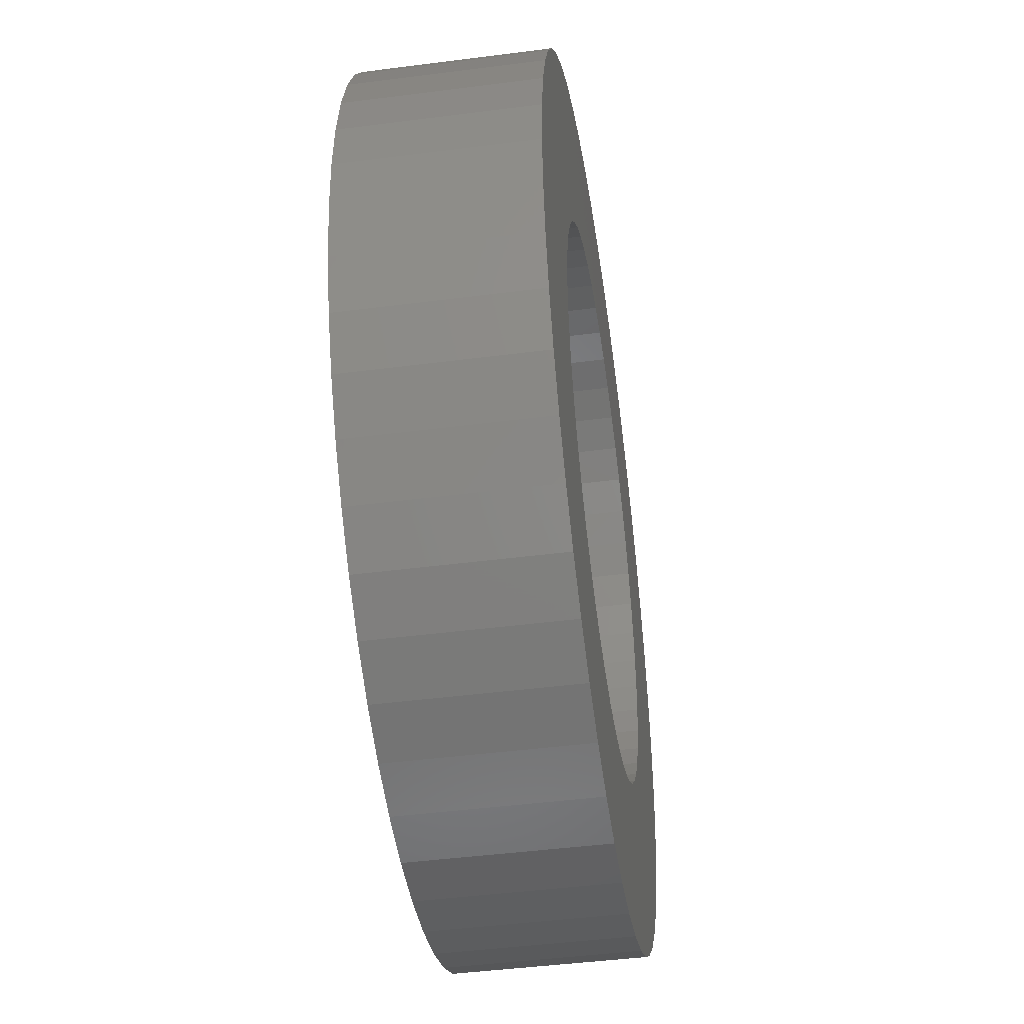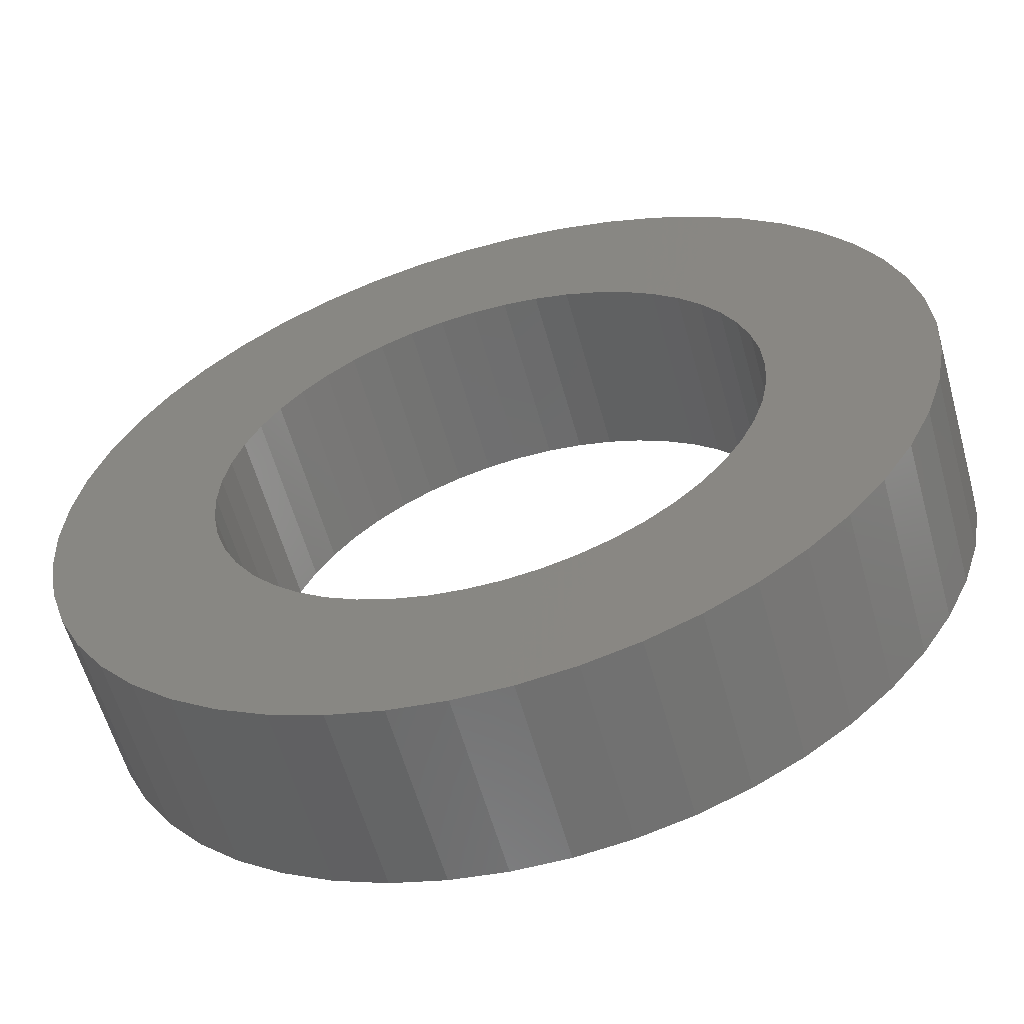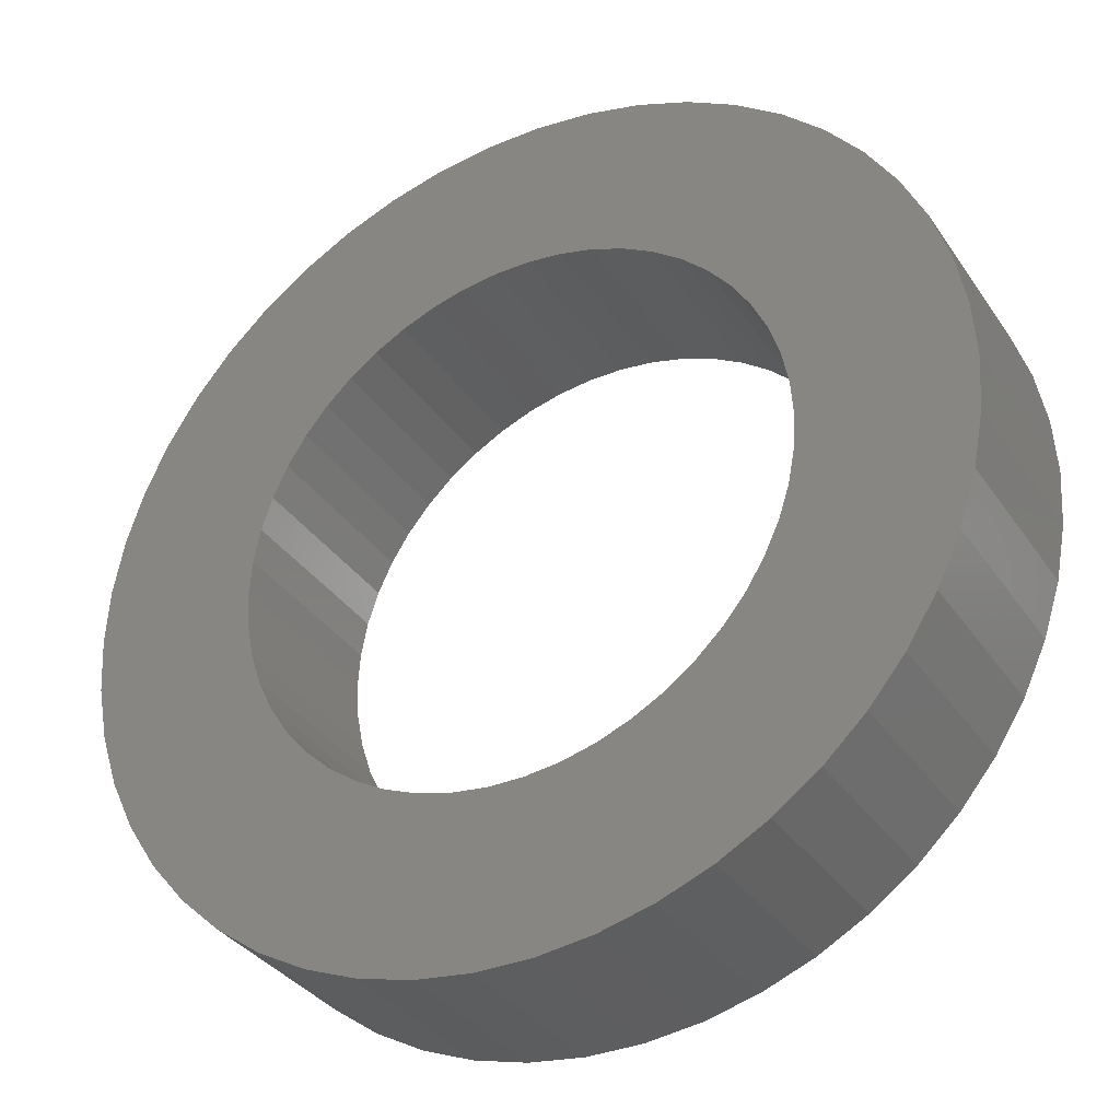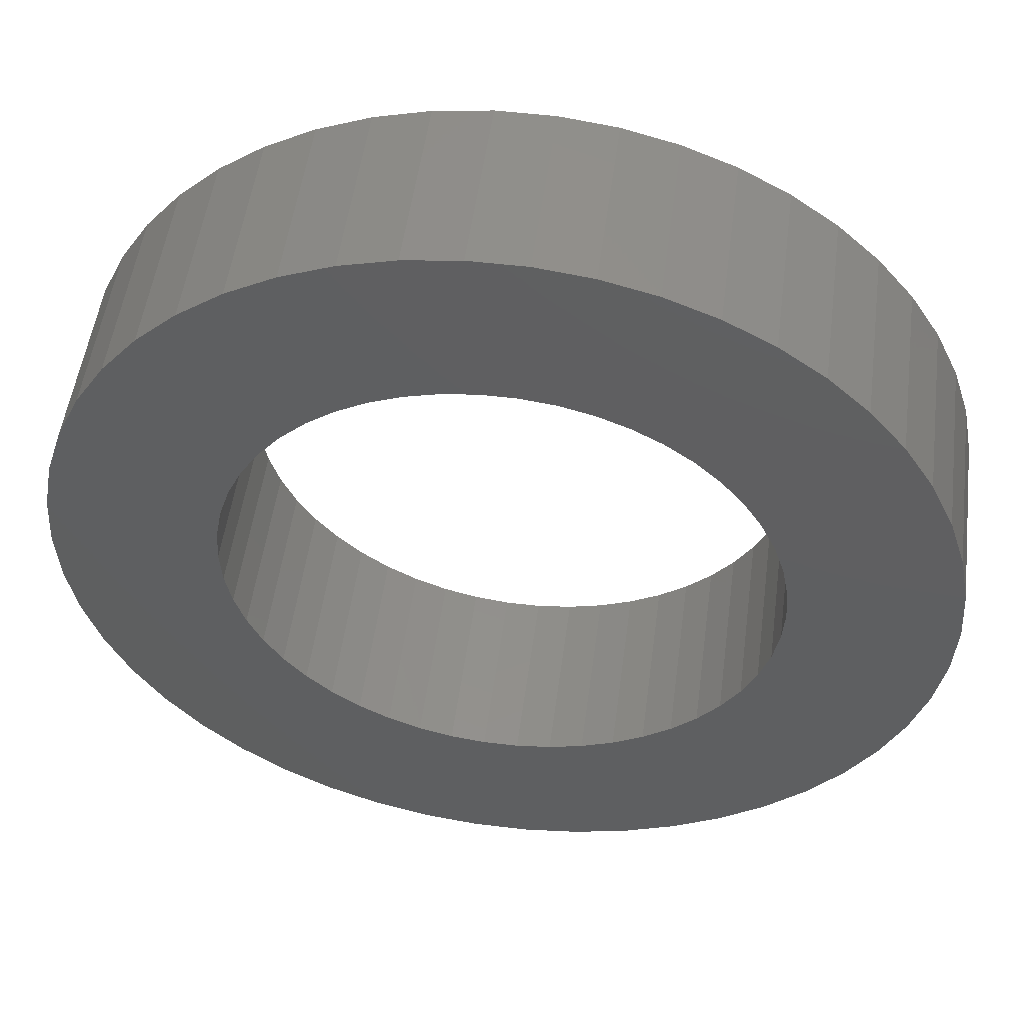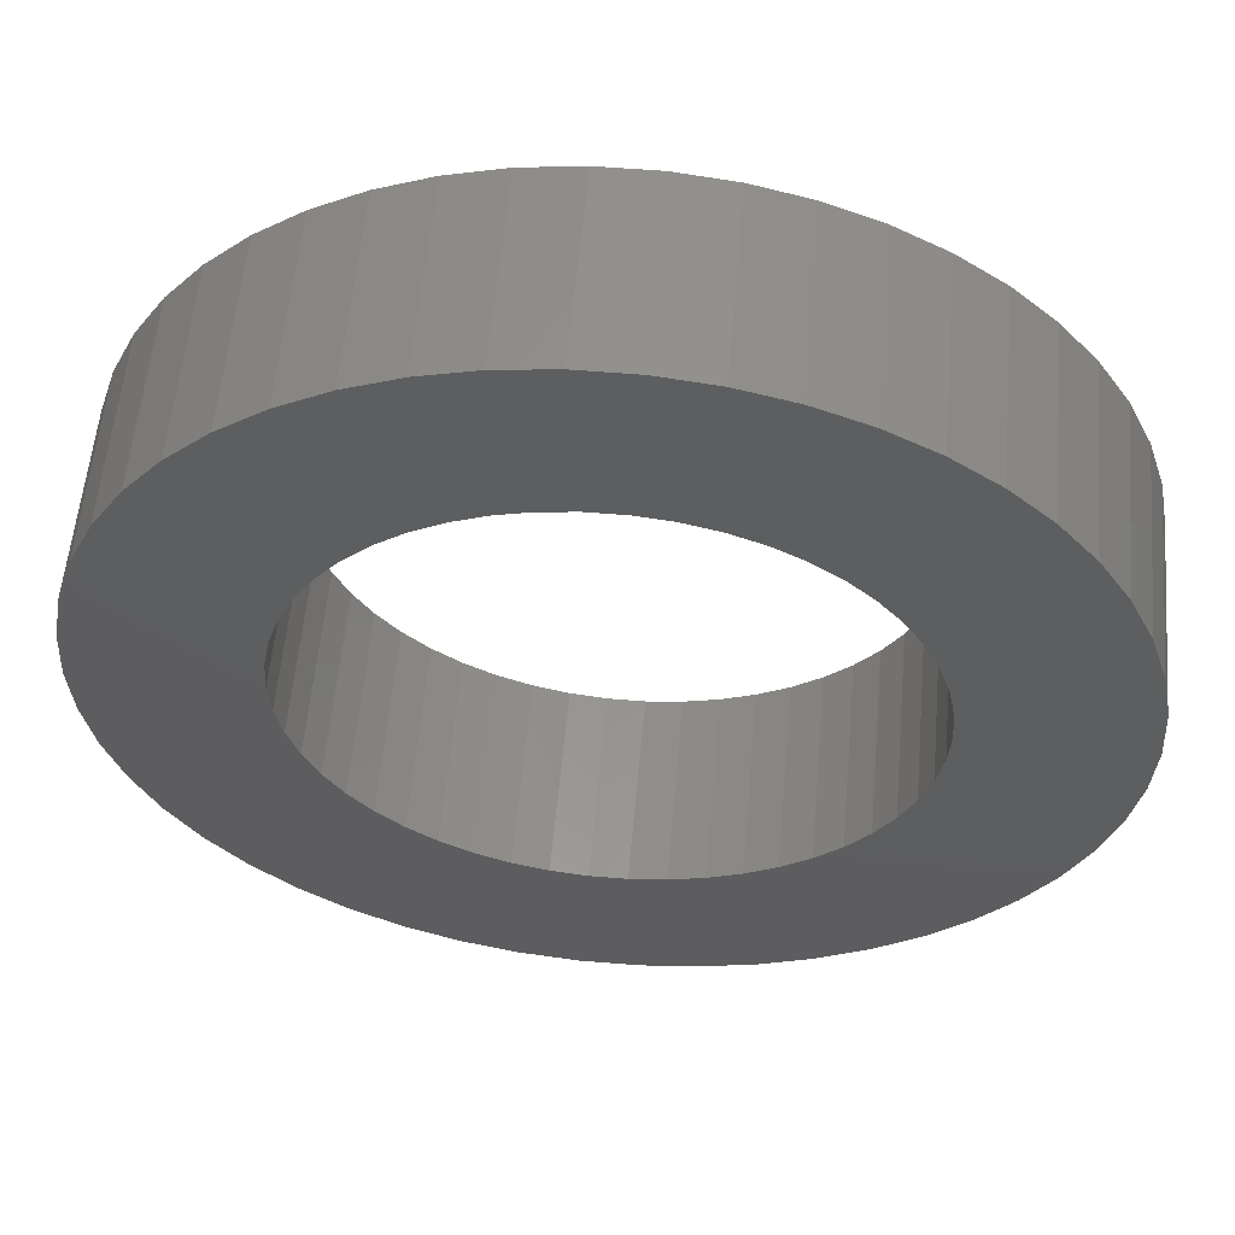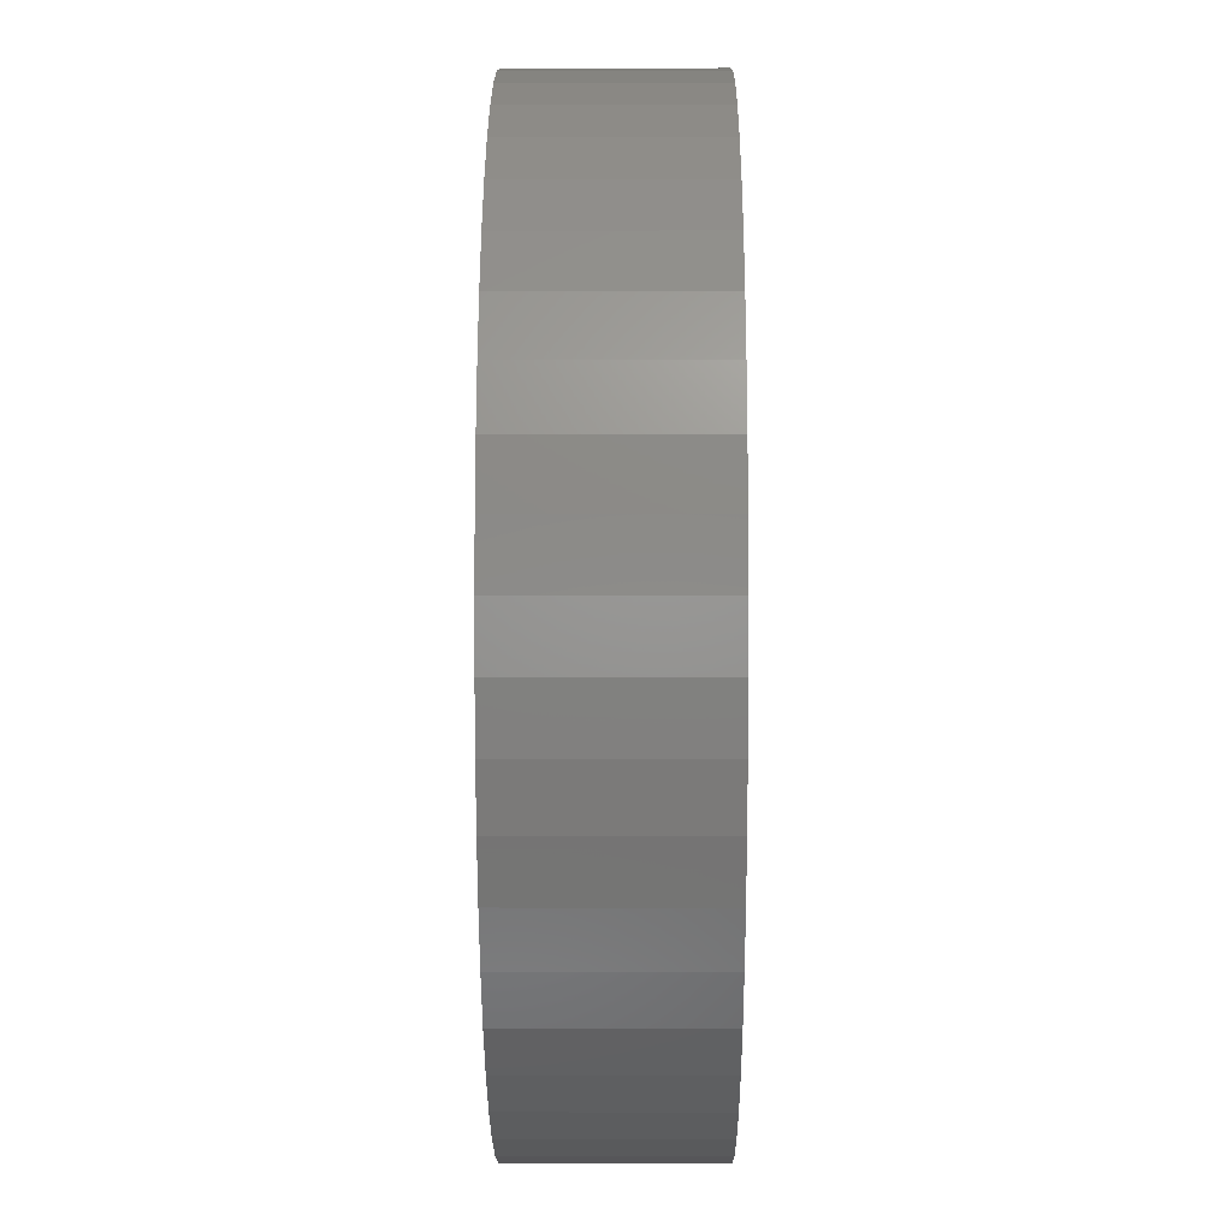
<metadata>
{"format":"stl","ext":"stl","renderer":"f3d","projection":"perspective","resolution":1024,"background":"white","views":[{"elev":-45.3,"azim":-81.5,"up":"+Y"},{"elev":-59.5,"azim":-164.4,"up":"+Y"},{"elev":-34.4,"azim":29.3,"up":"+Y"},{"elev":51.3,"azim":7.5,"up":"+Y"},{"elev":56.6,"azim":-175.0,"up":"+Y"},{"elev":-1.8,"azim":90.4,"up":"+Y"}]}
</metadata>
<code>
# stl→obj: 200 verts, 400 faces
v 12 0 5
v 11.91 1.504 0
v 11.91 1.504 5
v 12 0 0
v -12 0 0
v -11.91 1.504 5
v -11.91 1.504 0
v -12 0 5
v 0.7535 11.98 0
v -0.7535 11.98 5
v 0.7535 11.98 5
v -0.7535 11.98 0
v -0.7535 -11.98 0
v 0.7535 -11.98 5
v -0.7535 -11.98 5
v 0.7535 -11.98 0
v 8.748 8.215 0
v 7.649 9.246 5
v 8.748 8.215 5
v 7.649 9.246 0
v -7.649 9.246 0
v -8.748 8.215 5
v -7.649 9.246 5
v -8.748 8.215 0
v -3.708 11.41 0
v -5.109 10.86 5
v -3.708 11.41 5
v -5.109 10.86 0
v 9.708 -7.053 5
v 10.52 -5.781 0
v 10.52 -5.781 5
v 9.708 -7.053 0
v 11.16 4.417 5
v 10.52 5.781 0
v 10.52 5.781 5
v 11.16 4.417 0
v 11.62 2.984 0
v 11.62 2.984 5
v 9.708 7.053 0
v 9.708 7.053 5
v 5.109 10.86 0
v 3.708 11.41 5
v 5.109 10.86 5
v 3.708 11.41 0
v 2.249 11.79 5
v 2.249 11.79 0
v 6.43 10.13 0
v 6.43 10.13 5
v -11.16 4.417 0
v -10.52 5.781 5
v -10.52 5.781 0
v -11.16 4.417 5
v -9.708 7.053 0
v -9.708 7.053 5
v -11.62 2.984 0
v -11.62 2.984 5
v -2.249 11.79 5
v -2.249 11.79 0
v 2.249 -11.79 5
v 2.249 -11.79 0
v 7.5 0 5
v 7.441 0.94 5
v 11.91 -1.504 5
v 7.264 1.865 5
v 7.441 -0.94 5
v 6.973 2.761 5
v 11.62 -2.984 5
v 6.572 3.613 5
v 7.264 -1.865 5
v 6.068 4.408 5
v 11.16 -4.417 5
v 5.467 5.134 5
v 6.973 -2.761 5
v 4.781 5.779 5
v 4.019 6.332 5
v 3.193 6.786 5
v 2.318 7.133 5
v 1.405 7.367 5
v 0.4709 7.485 5
v -0.4709 7.485 5
v -1.405 7.367 5
v -2.318 7.133 5
v -3.193 6.786 5
v -4.019 6.332 5
v -6.43 10.13 5
v -4.781 5.779 5
v -5.467 5.134 5
v -6.068 4.408 5
v -6.572 3.613 5
v -6.973 2.761 5
v 6.572 -3.613 5
v 6.068 -4.408 5
v 8.748 -8.215 5
v 5.467 -5.134 5
v 7.649 -9.246 5
v 4.781 -5.779 5
v 6.43 -10.13 5
v 4.019 -6.332 5
v 5.109 -10.86 5
v 3.193 -6.786 5
v 3.708 -11.41 5
v 2.318 -7.133 5
v 1.405 -7.367 5
v 0.4709 -7.485 5
v -0.4709 -7.485 5
v -1.405 -7.367 5
v -2.249 -11.79 5
v -2.318 -7.133 5
v -3.708 -11.41 5
v -3.193 -6.786 5
v -5.109 -10.86 5
v -4.019 -6.332 5
v -6.43 -10.13 5
v -4.781 -5.779 5
v -7.649 -9.246 5
v -5.467 -5.134 5
v -8.748 -8.215 5
v -6.068 -4.408 5
v -9.708 -7.053 5
v -6.572 -3.613 5
v -10.52 -5.781 5
v -6.973 -2.761 5
v -11.16 -4.417 5
v -7.264 -1.865 5
v -11.62 -2.984 5
v -7.441 -0.94 5
v -11.91 -1.504 5
v -7.5 0 5
v -7.264 1.865 5
v -7.441 0.94 5
v -6.43 10.13 0
v 11.91 -1.504 0
v 8.748 -8.215 0
v 11.62 -2.984 0
v 11.16 -4.417 0
v -8.748 -8.215 0
v -7.649 -9.246 0
v -10.52 -5.781 0
v -11.16 -4.417 0
v -9.708 -7.053 0
v 7.5 0 0
v 7.441 -0.94 0
v 7.264 -1.865 0
v 7.441 0.94 0
v 6.973 -2.761 0
v 6.572 -3.613 0
v 7.264 1.865 0
v 6.068 -4.408 0
v 5.467 -5.134 0
v 7.649 -9.246 0
v 6.973 2.761 0
v 4.781 -5.779 0
v 6.43 -10.13 0
v 4.019 -6.332 0
v 5.109 -10.86 0
v 3.193 -6.786 0
v 3.708 -11.41 0
v 2.318 -7.133 0
v 1.405 -7.367 0
v 0.4709 -7.485 0
v -0.4709 -7.485 0
v -1.405 -7.367 0
v -2.249 -11.79 0
v -2.318 -7.133 0
v -3.708 -11.41 0
v -3.193 -6.786 0
v -5.109 -10.86 0
v -4.019 -6.332 0
v -6.43 -10.13 0
v -4.781 -5.779 0
v -5.467 -5.134 0
v -6.068 -4.408 0
v -6.572 -3.613 0
v -6.973 -2.761 0
v 6.572 3.613 0
v 6.068 4.408 0
v 5.467 5.134 0
v 4.781 5.779 0
v 4.019 6.332 0
v 3.193 6.786 0
v 2.318 7.133 0
v 1.405 7.367 0
v 0.4709 7.485 0
v -0.4709 7.485 0
v -1.405 7.367 0
v -2.318 7.133 0
v -3.193 6.786 0
v -4.019 6.332 0
v -4.781 5.779 0
v -5.467 5.134 0
v -6.068 4.408 0
v -6.572 3.613 0
v -6.973 2.761 0
v -7.264 1.865 0
v -7.441 0.94 0
v -7.5 0 0
v -7.264 -1.865 0
v -11.62 -2.984 0
v -7.441 -0.94 0
v -11.91 -1.504 0
f 1 2 3
f 2 1 4
f 5 6 7
f 6 5 8
f 9 10 11
f 10 9 12
f 13 14 15
f 14 13 16
f 17 18 19
f 18 17 20
f 21 22 23
f 22 21 24
f 25 26 27
f 26 25 28
f 29 30 31
f 30 29 32
f 33 34 35
f 34 33 36
f 3 37 38
f 37 3 2
f 35 39 40
f 39 35 34
f 41 42 43
f 42 41 44
f 44 45 42
f 45 44 46
f 47 43 48
f 43 47 41
f 49 50 51
f 50 49 52
f 53 22 24
f 22 53 54
f 55 52 49
f 52 55 56
f 12 57 10
f 57 12 58
f 16 59 14
f 59 16 60
f 38 36 33
f 36 38 37
f 40 17 19
f 17 40 39
f 46 11 45
f 11 46 9
f 20 48 18
f 48 20 47
f 51 54 53
f 54 51 50
f 7 56 55
f 56 7 6
f 61 1 3
f 62 3 38
f 1 61 63
f 64 38 33
f 65 63 61
f 66 33 35
f 63 65 67
f 68 35 40
f 69 67 65
f 70 40 19
f 67 69 71
f 72 19 18
f 73 71 69
f 71 73 31
f 3 62 61
f 38 64 62
f 33 66 64
f 35 68 66
f 74 18 48
f 40 70 68
f 19 72 70
f 75 48 43
f 18 74 72
f 48 75 74
f 76 43 42
f 43 76 75
f 42 77 76
f 45 77 42
f 45 78 77
f 11 78 45
f 11 79 78
f 11 80 79
f 10 80 11
f 10 81 80
f 57 81 10
f 57 82 81
f 27 82 57
f 82 27 83
f 26 83 27
f 83 26 84
f 85 84 26
f 84 85 86
f 23 86 85
f 86 23 87
f 22 87 23
f 87 22 88
f 54 88 22
f 88 54 89
f 89 50 90
f 50 89 54
f 91 31 73
f 31 91 29
f 92 29 91
f 29 92 93
f 94 93 92
f 93 94 95
f 96 95 94
f 95 96 97
f 98 97 96
f 97 98 99
f 100 99 98
f 99 100 101
f 102 101 100
f 102 59 101
f 103 59 102
f 103 14 59
f 104 14 103
f 105 14 104
f 105 15 14
f 106 15 105
f 106 107 15
f 108 107 106
f 109 108 110
f 108 109 107
f 111 110 112
f 113 112 114
f 110 111 109
f 115 114 116
f 117 116 118
f 112 113 111
f 119 118 120
f 121 120 122
f 123 122 124
f 125 124 126
f 114 115 113
f 127 126 128
f 52 90 50
f 90 52 129
f 116 117 115
f 56 129 52
f 118 119 117
f 129 56 130
f 120 121 119
f 6 130 56
f 122 123 121
f 130 6 128
f 124 125 123
f 8 128 6
f 126 127 125
f 128 8 127
f 28 85 26
f 85 28 131
f 131 23 85
f 23 131 21
f 58 27 57
f 27 58 25
f 63 4 1
f 4 63 132
f 93 32 29
f 32 93 133
f 71 134 67
f 134 71 135
f 67 132 63
f 132 67 134
f 136 115 117
f 115 136 137
f 138 123 139
f 123 138 121
f 136 119 140
f 119 136 117
f 141 4 132
f 142 132 134
f 4 141 2
f 143 134 135
f 144 2 141
f 145 135 30
f 2 144 37
f 146 30 32
f 147 37 144
f 148 32 133
f 37 147 36
f 149 133 150
f 151 36 147
f 36 151 34
f 132 142 141
f 134 143 142
f 135 145 143
f 30 146 145
f 152 150 153
f 32 148 146
f 133 149 148
f 154 153 155
f 150 152 149
f 153 154 152
f 156 155 157
f 155 156 154
f 157 158 156
f 60 158 157
f 60 159 158
f 16 159 60
f 16 160 159
f 16 161 160
f 13 161 16
f 13 162 161
f 163 162 13
f 163 164 162
f 165 164 163
f 164 165 166
f 167 166 165
f 166 167 168
f 169 168 167
f 168 169 170
f 137 170 169
f 170 137 171
f 136 171 137
f 171 136 172
f 140 172 136
f 172 140 173
f 173 138 174
f 138 173 140
f 175 34 151
f 34 175 39
f 176 39 175
f 39 176 17
f 177 17 176
f 17 177 20
f 178 20 177
f 20 178 47
f 179 47 178
f 47 179 41
f 180 41 179
f 41 180 44
f 181 44 180
f 181 46 44
f 182 46 181
f 182 9 46
f 183 9 182
f 184 9 183
f 184 12 9
f 185 12 184
f 185 58 12
f 186 58 185
f 25 186 187
f 186 25 58
f 28 187 188
f 131 188 189
f 187 28 25
f 21 189 190
f 24 190 191
f 188 131 28
f 53 191 192
f 51 192 193
f 49 193 194
f 55 194 195
f 189 21 131
f 7 195 196
f 139 174 138
f 174 139 197
f 190 24 21
f 198 197 139
f 191 53 24
f 197 198 199
f 192 51 53
f 200 199 198
f 193 49 51
f 199 200 196
f 194 55 49
f 5 196 200
f 195 7 55
f 196 5 7
f 155 97 99
f 97 155 153
f 150 93 95
f 93 150 133
f 31 135 71
f 135 31 30
f 139 125 198
f 125 139 123
f 157 99 101
f 99 157 155
f 60 101 59
f 101 60 157
f 163 15 107
f 15 163 13
f 137 113 115
f 113 137 169
f 140 121 138
f 121 140 119
f 198 127 200
f 127 198 125
f 200 8 5
f 8 200 127
f 153 95 97
f 95 153 150
f 165 107 109
f 107 165 163
f 167 109 111
f 109 167 165
f 169 111 113
f 111 169 167
f 141 62 144
f 62 141 61
f 128 195 130
f 195 128 196
f 184 79 80
f 79 184 183
f 160 105 104
f 105 160 161
f 178 72 74
f 72 178 177
f 190 86 87
f 86 190 189
f 187 82 83
f 82 187 186
f 148 91 146
f 91 148 92
f 151 68 175
f 68 151 66
f 181 76 77
f 76 181 180
f 182 77 78
f 77 182 181
f 180 75 76
f 75 180 179
f 90 192 89
f 192 90 193
f 89 191 88
f 191 89 192
f 189 84 86
f 84 189 188
f 185 80 81
f 80 185 184
f 159 104 103
f 104 159 160
f 147 66 151
f 66 147 64
f 144 64 147
f 64 144 62
f 176 72 177
f 72 176 70
f 175 70 176
f 70 175 68
f 183 78 79
f 78 183 182
f 179 74 75
f 74 179 178
f 88 190 87
f 190 88 191
f 129 193 90
f 193 129 194
f 130 194 129
f 194 130 195
f 188 83 84
f 83 188 187
f 149 92 148
f 92 149 94
f 143 65 142
f 65 143 69
f 120 174 122
f 174 120 173
f 156 102 100
f 102 156 158
f 186 81 82
f 81 186 185
f 149 96 94
f 96 149 152
f 154 100 98
f 100 154 156
f 146 73 145
f 73 146 91
f 142 61 141
f 61 142 65
f 164 110 108
f 110 164 166
f 170 116 114
f 116 170 171
f 158 103 102
f 103 158 159
f 152 98 96
f 98 152 154
f 145 69 143
f 69 145 73
f 162 108 106
f 108 162 164
f 118 173 120
f 173 118 172
f 122 197 124
f 197 122 174
f 124 199 126
f 199 124 197
f 126 196 128
f 196 126 199
f 161 106 105
f 106 161 162
f 116 172 118
f 172 116 171
f 166 112 110
f 112 166 168
f 168 114 112
f 114 168 170

</code>
